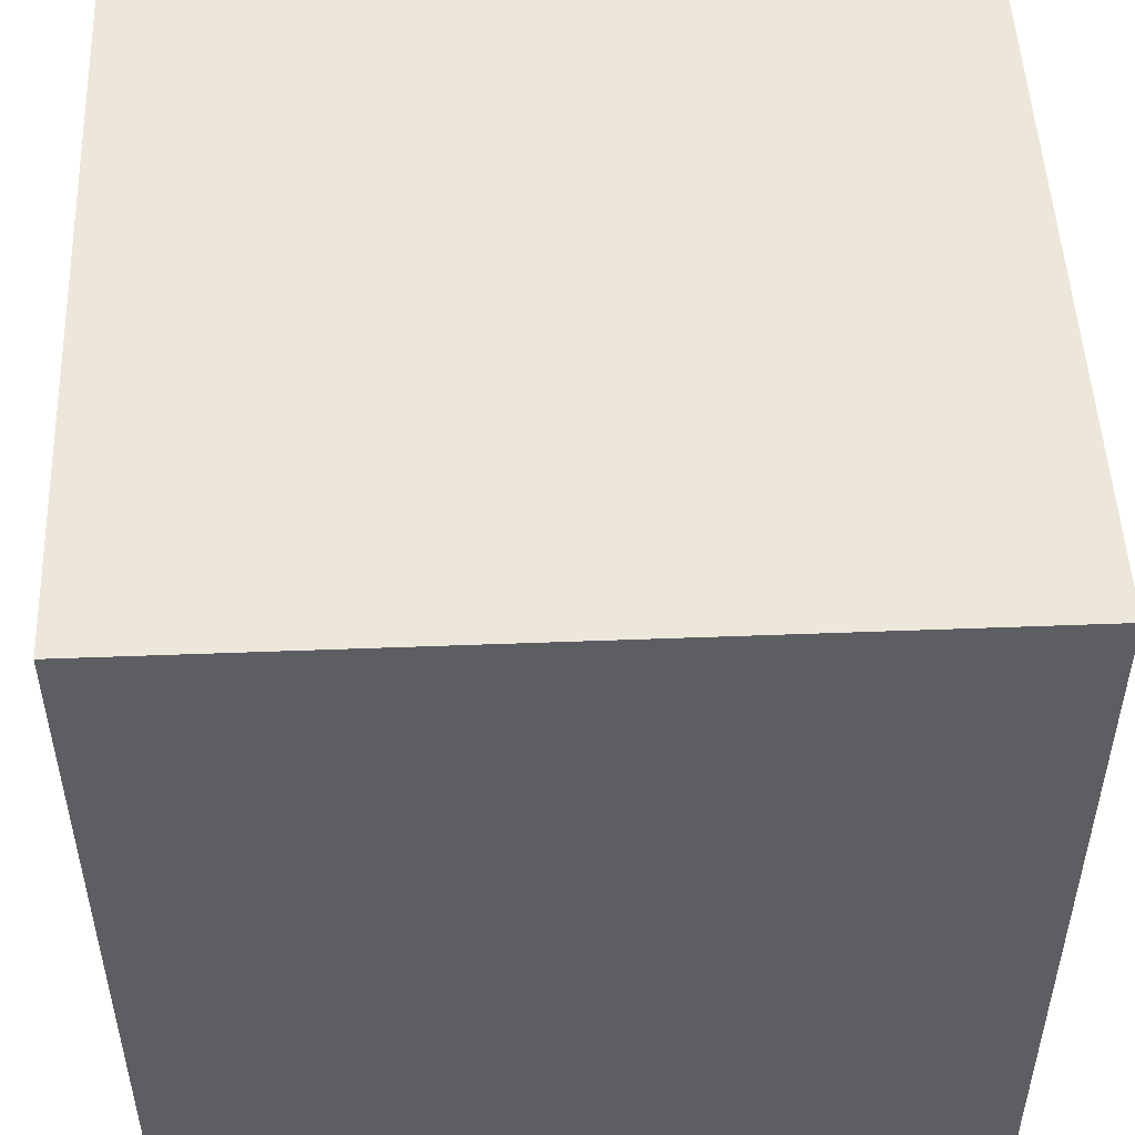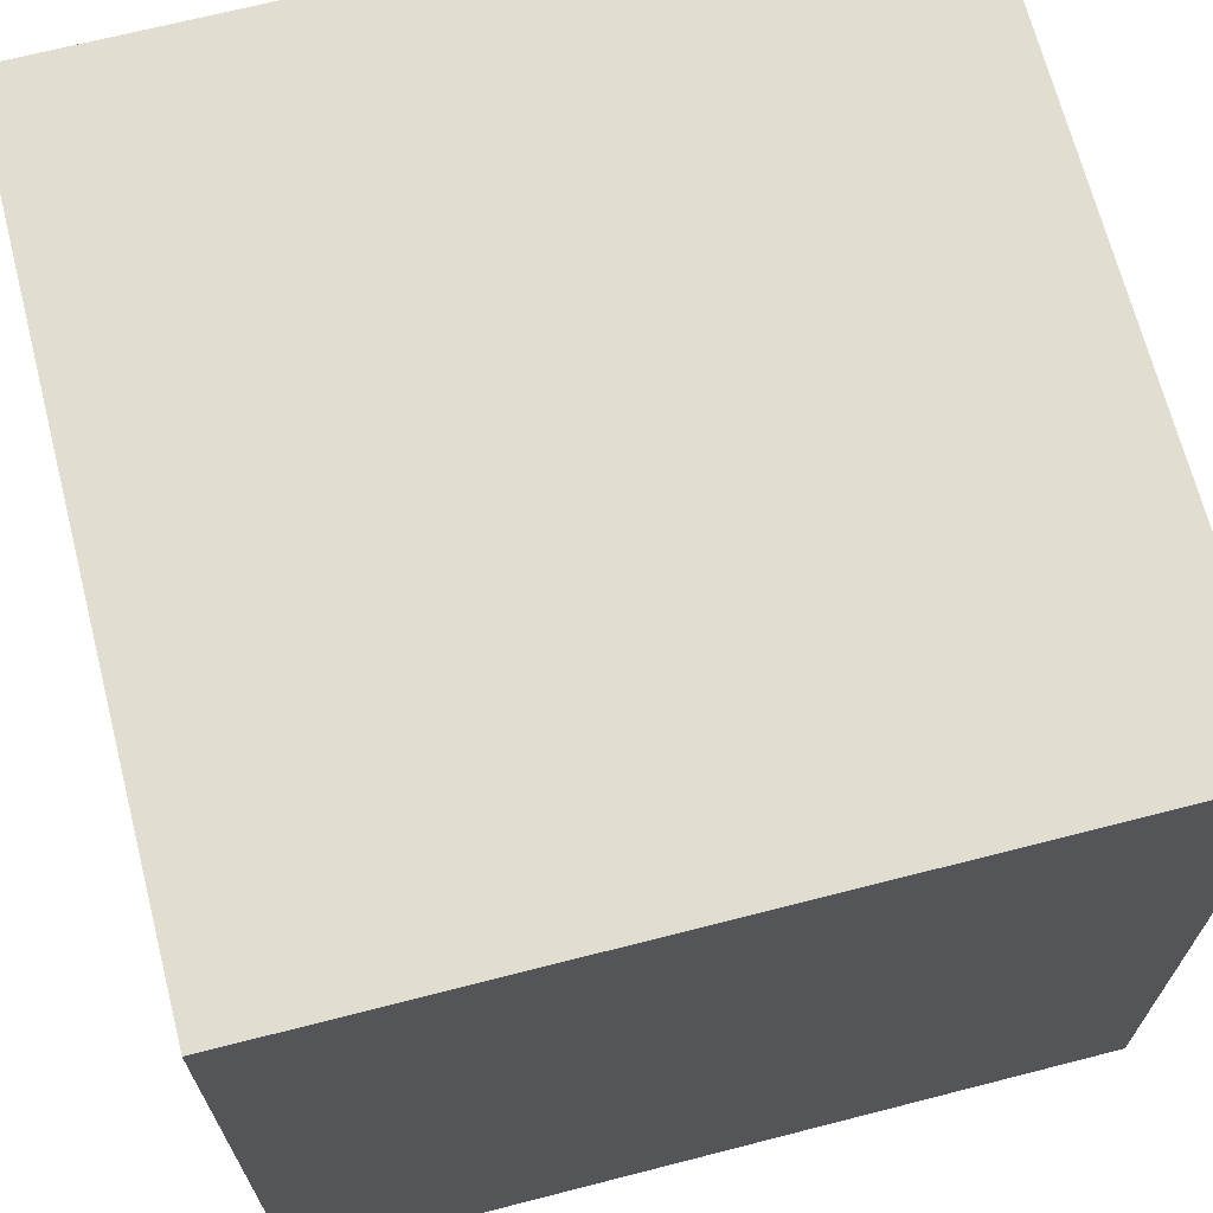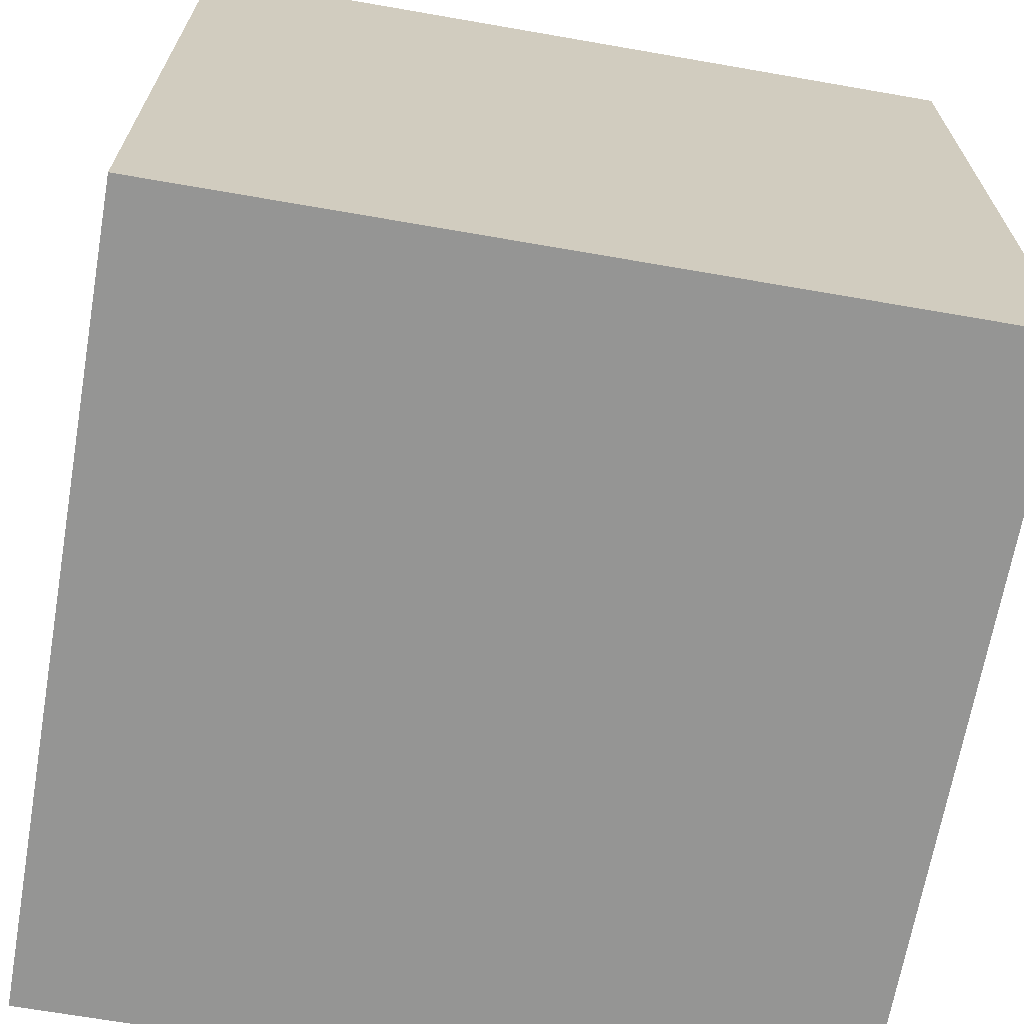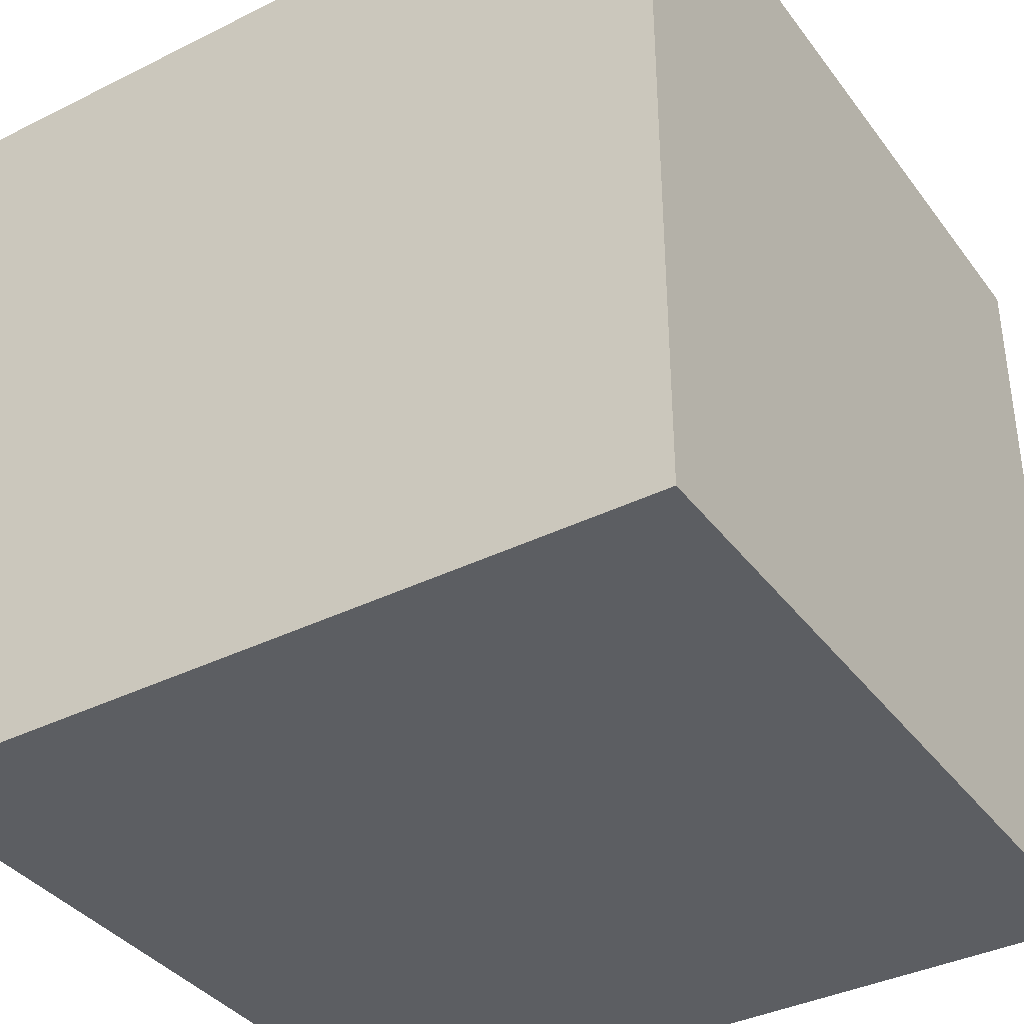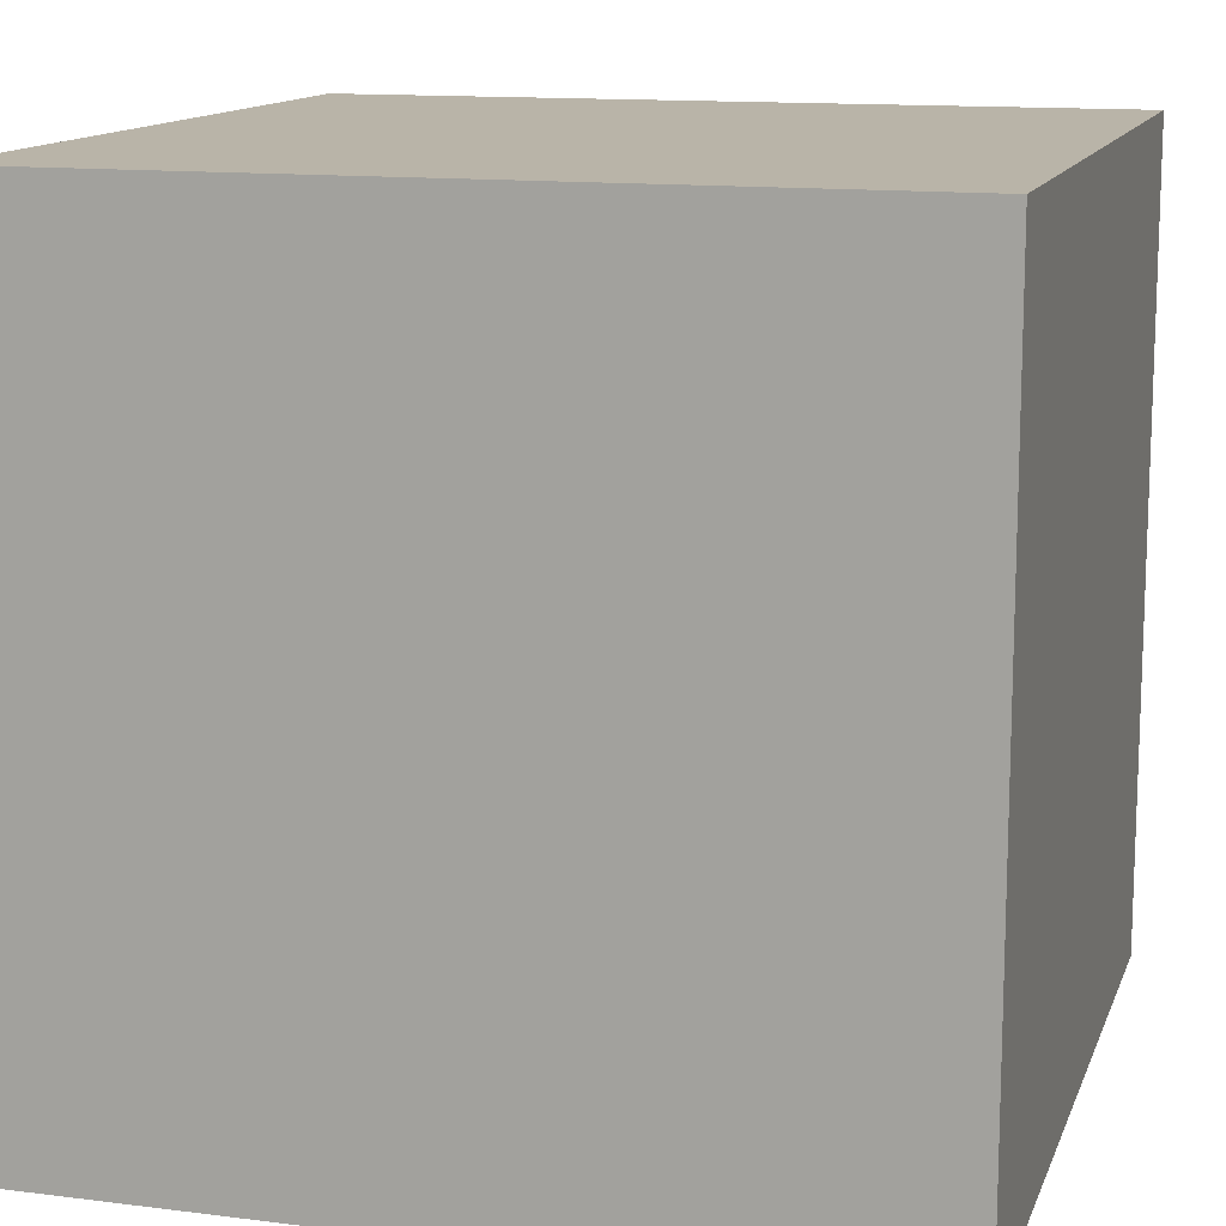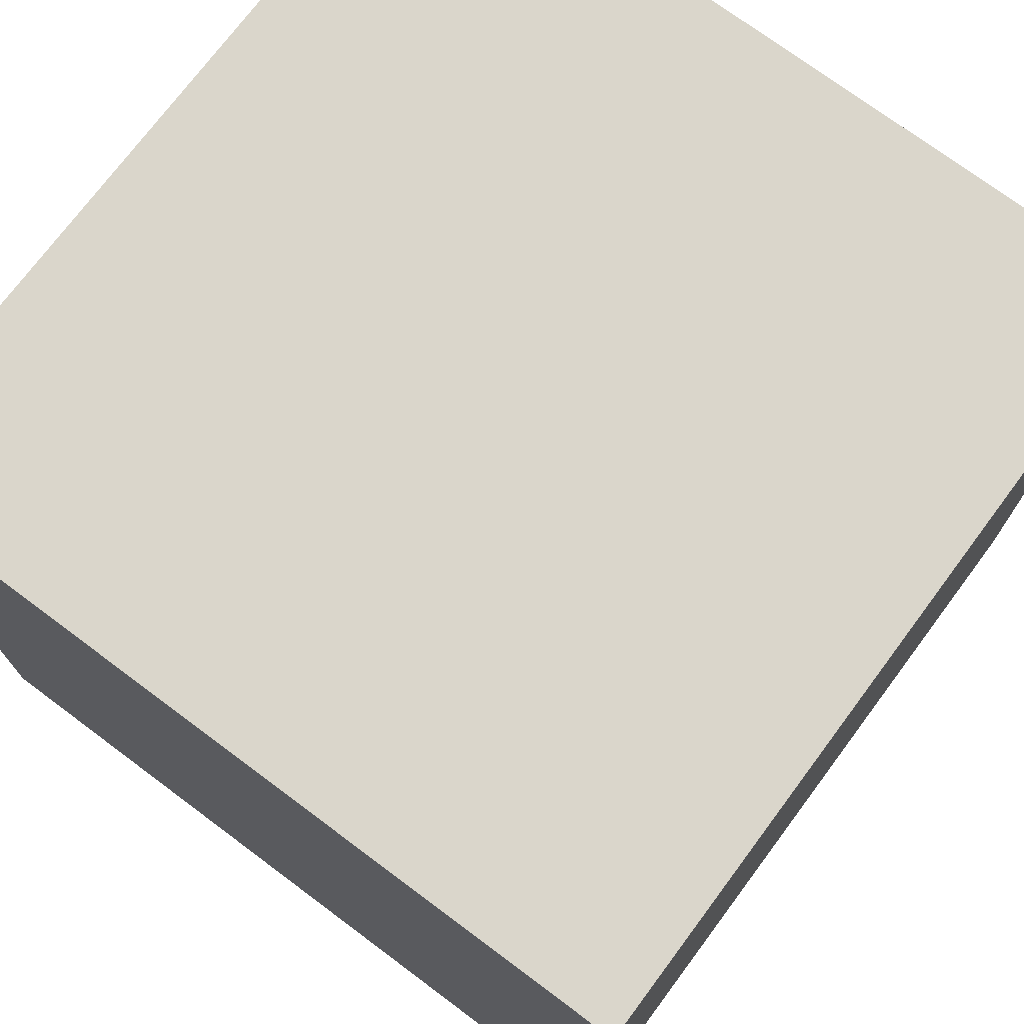
<metadata>
{"format":"obj","ext":"obj","renderer":"f3d","projection":"perspective","resolution":1024,"background":"white","views":[{"elev":50.4,"azim":87.6,"up":"+Z"},{"elev":68.4,"azim":75.6,"up":"+Z"},{"elev":-67.4,"azim":170.1,"up":"+Z"},{"elev":-37.6,"azim":-57.6,"up":"+Y"},{"elev":13.1,"azim":-74.0,"up":"+Y"},{"elev":73.7,"azim":-53.3,"up":"+Y"}]}
</metadata>
<code>
o Cube.003_Cube.002
v 358.7 -17.03 268.3
v 358.7 -17.03 332
v 422.3 -17.03 268.3
v 358.7 46.62 268.3
v 358.7 46.62 332
v 422.3 46.62 268.3
v 422.3 46.62 332
v 422.3 -17.03 332
v 422.3 46.62 268.3
v 422.3 46.62 268.3
v 358.7 46.62 268.3
v 358.7 46.62 268.3
v 358.7 46.62 332
v 358.7 46.62 332
v 422.3 46.62 332
v 422.3 46.62 332
v 358.7 -17.03 268.3
v 358.7 -17.03 268.3
v 422.3 -17.03 268.3
v 422.3 -17.03 268.3
v 358.7 -17.03 332
v 358.7 -17.03 332
v 422.3 -17.03 332
v 422.3 -17.03 332
f 21 12 18
f 13 9 11
f 16 20 10
f 24 17 19
f 6 1 4
f 5 8 7
f 21 14 12
f 13 15 9
f 16 23 20
f 24 22 17
f 6 3 1
f 5 2 8

</code>
